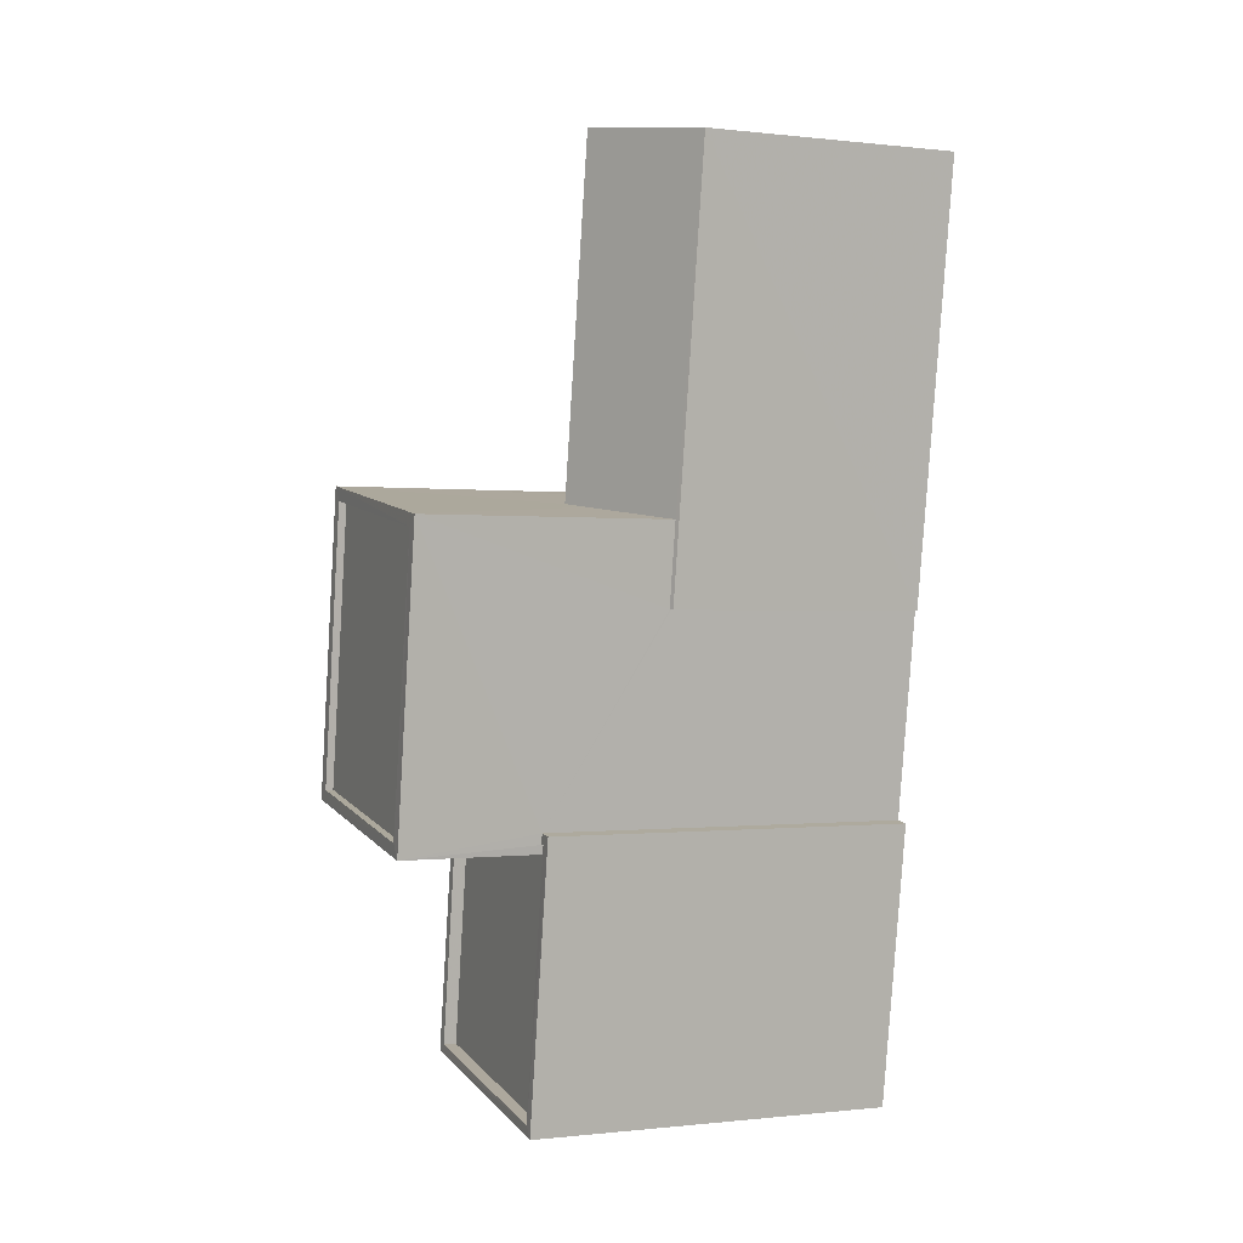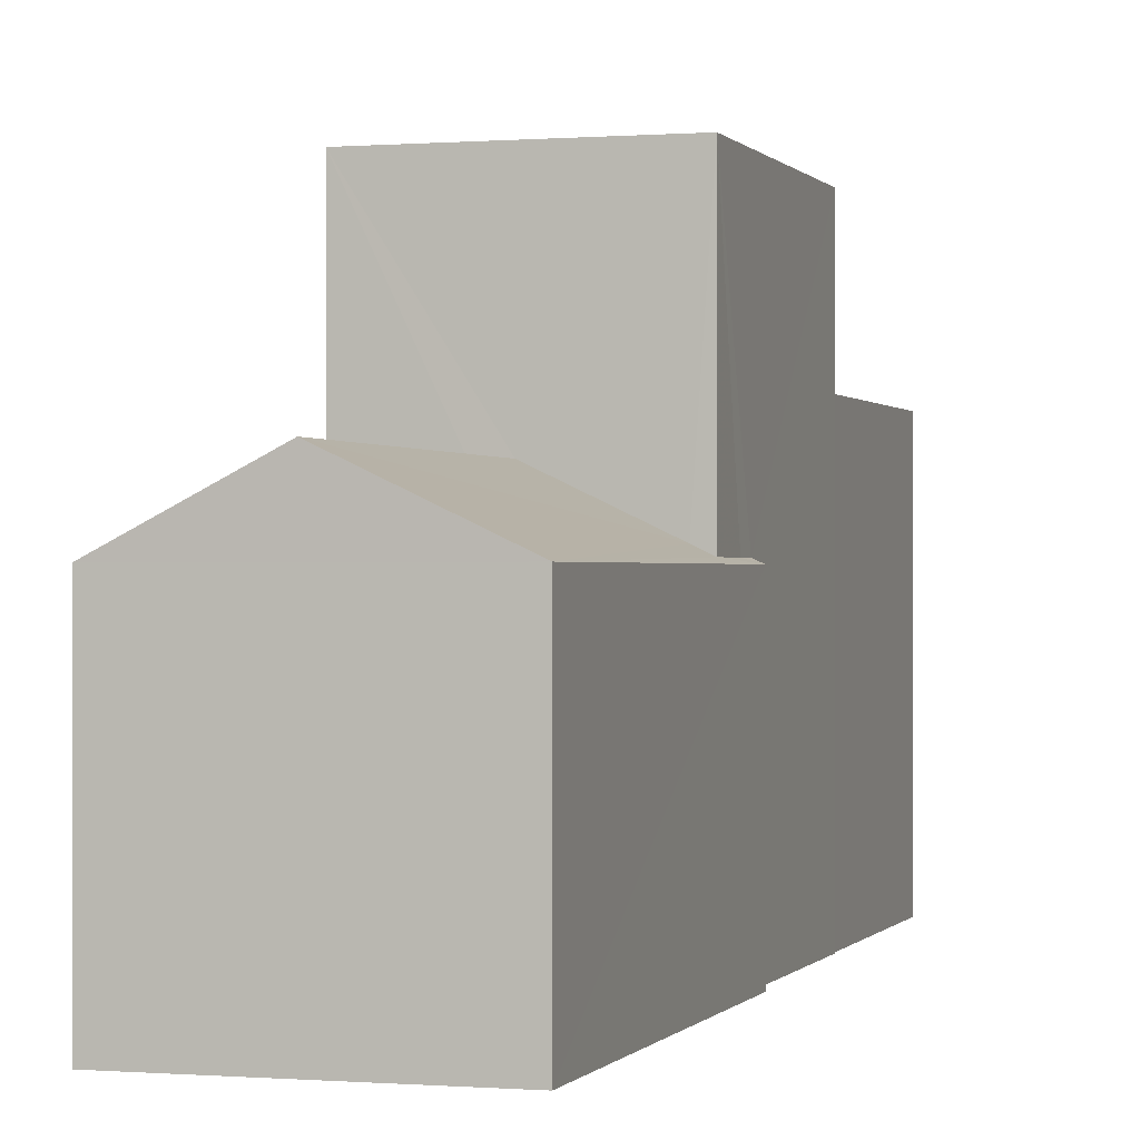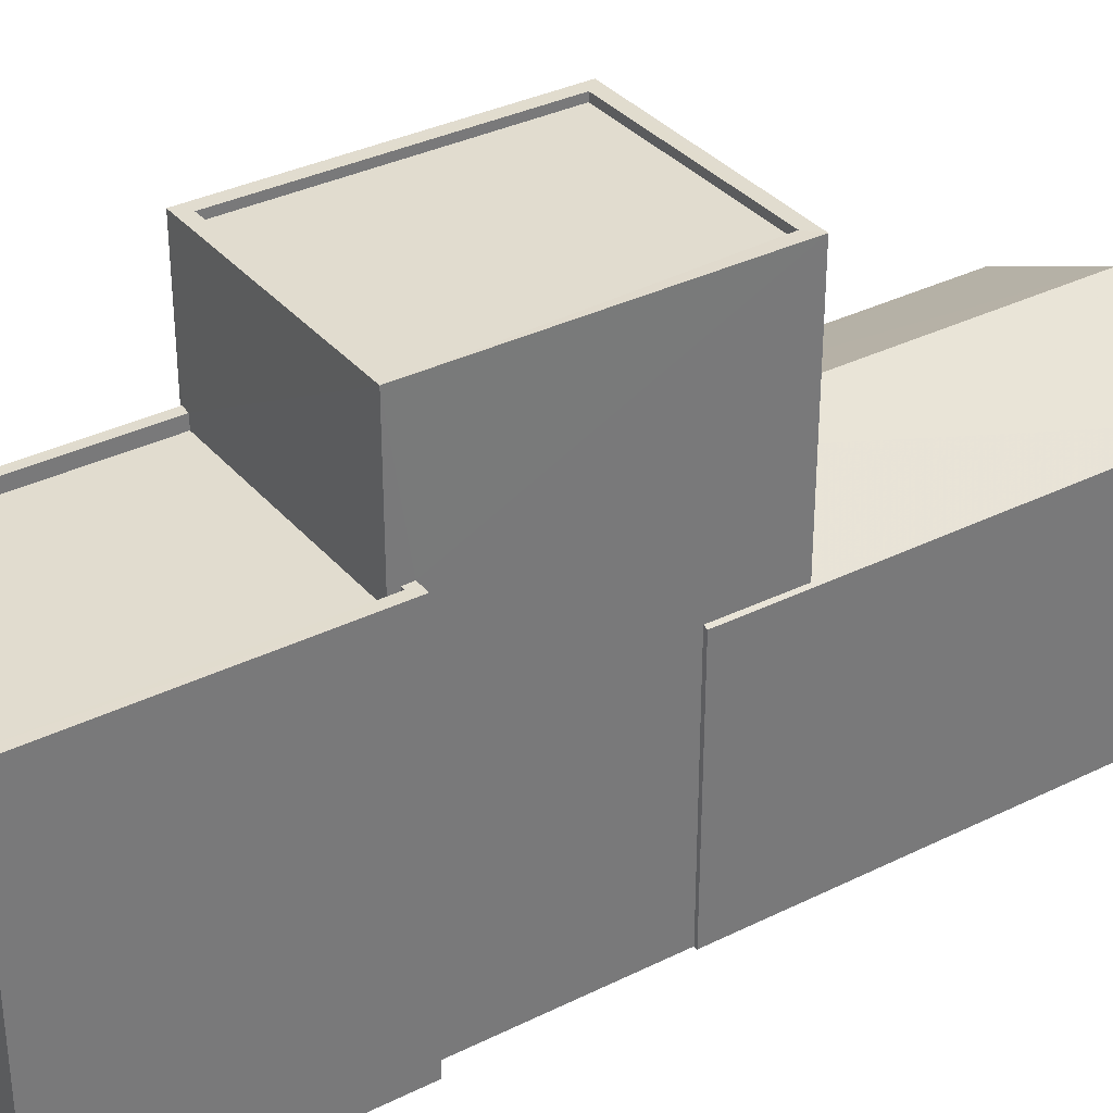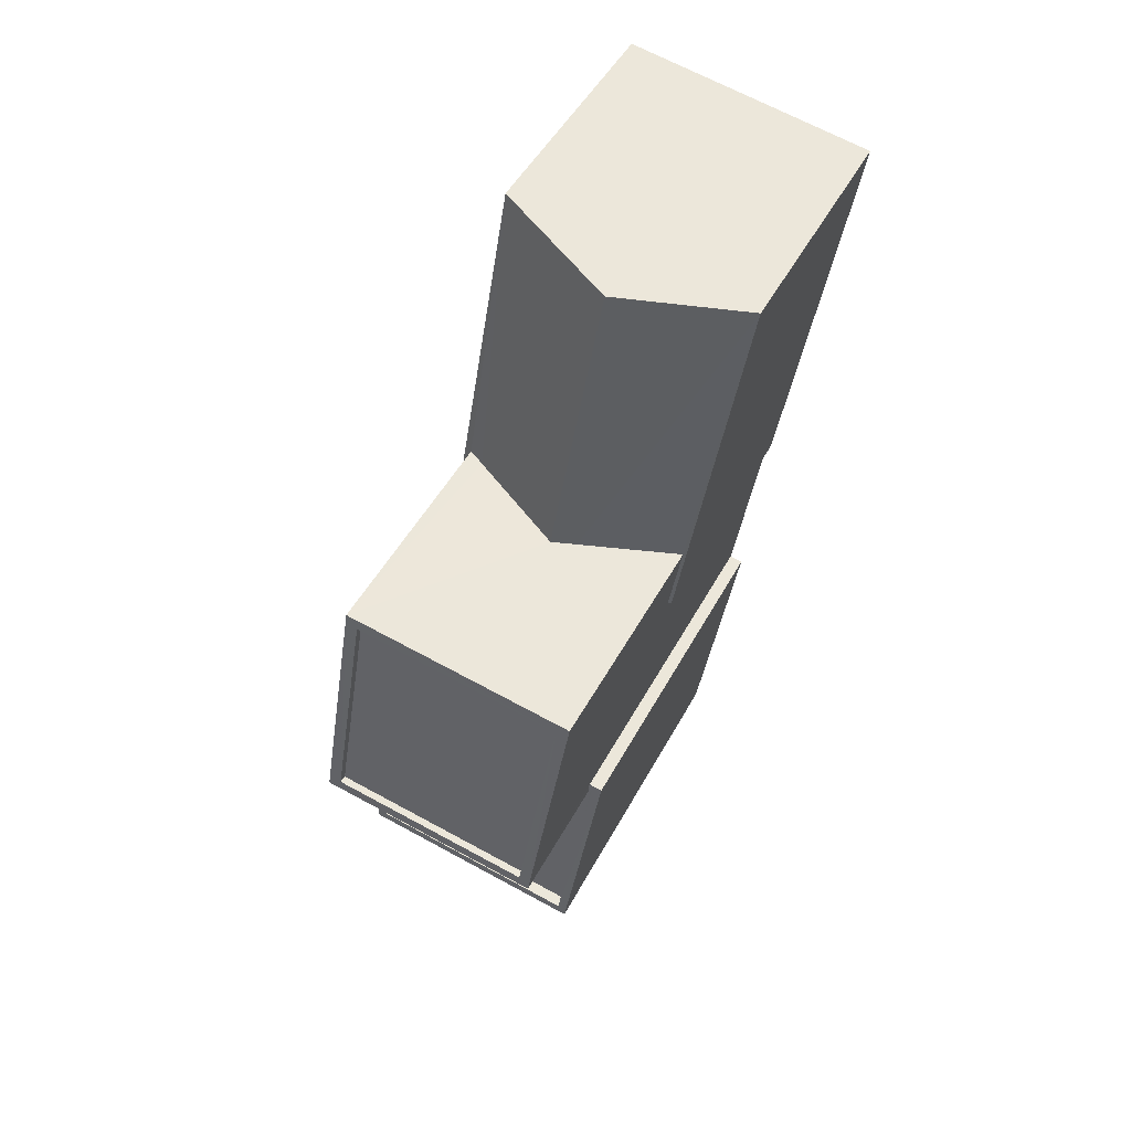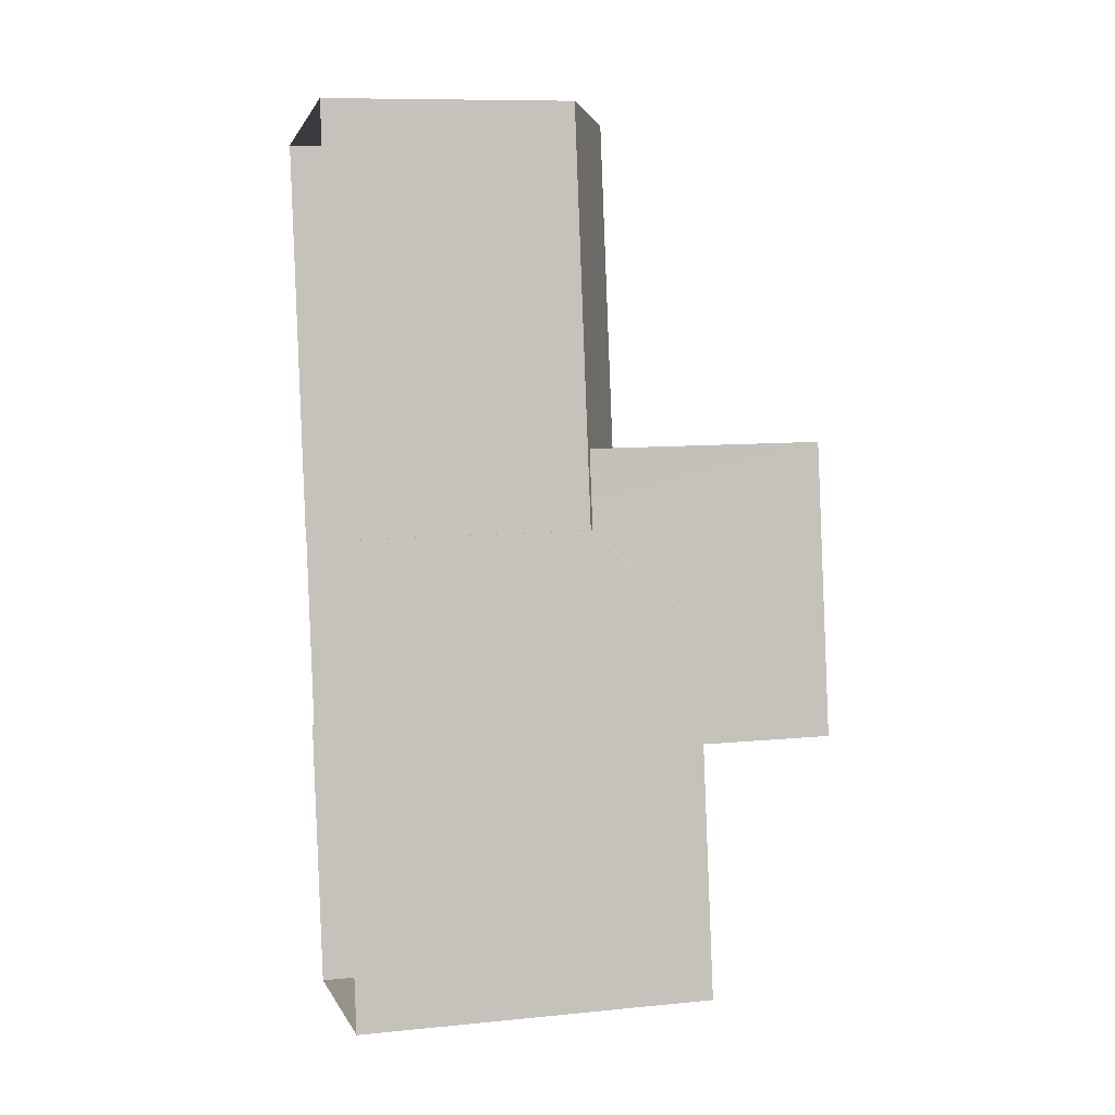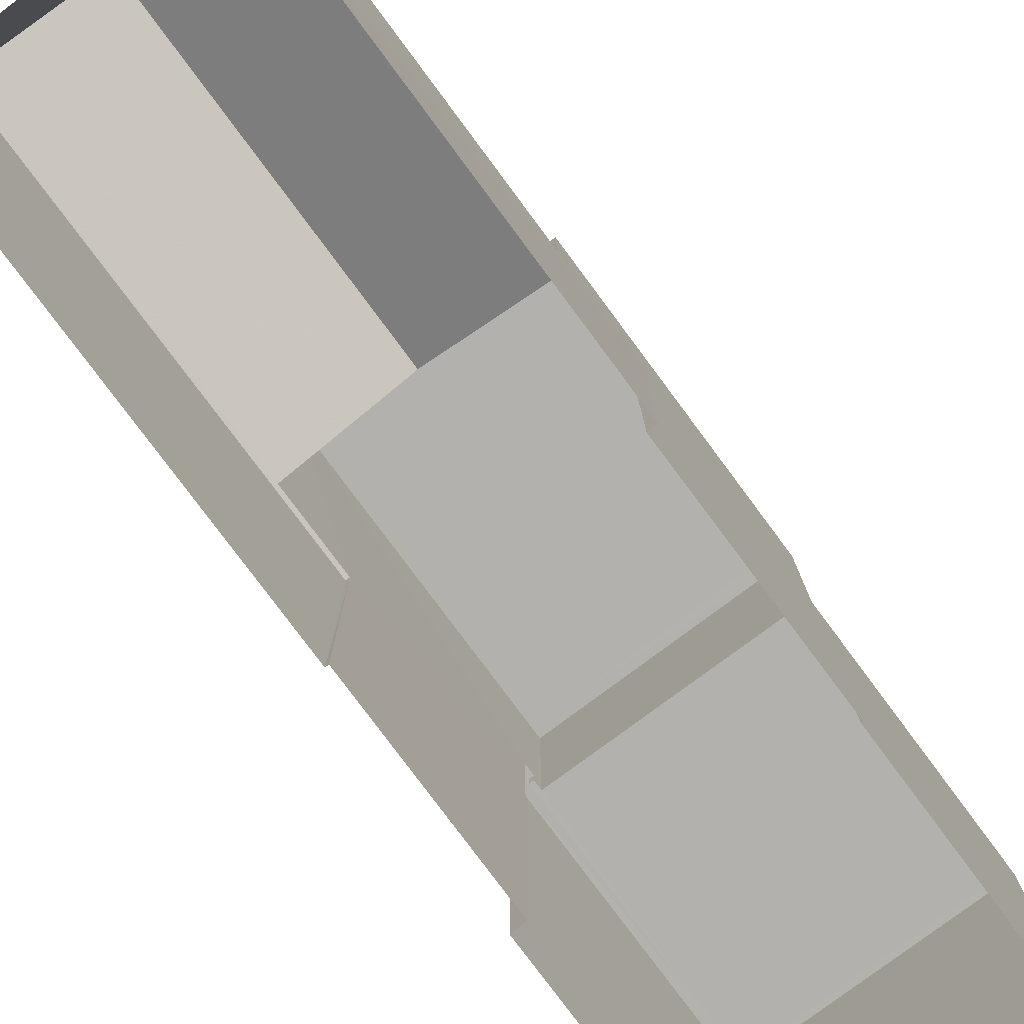
<metadata>
{"format":"obj","ext":"obj","renderer":"f3d","projection":"perspective","resolution":1024,"background":"white","views":[{"elev":-0.3,"azim":66.5,"up":"+Y"},{"elev":-0.1,"azim":-172.0,"up":"+Z"},{"elev":34.2,"azim":47.1,"up":"+Z"},{"elev":48.6,"azim":27.2,"up":"+Y"},{"elev":10.1,"azim":-104.1,"up":"+Y"},{"elev":-79.2,"azim":-152.4,"up":"+Z"}]}
</metadata>
<code>
v -8.904e+04 -9.93e+04 8.023
v -8.904e+04 -9.93e+04 8.024
v -8.904e+04 -9.93e+04 8.023
v -8.904e+04 -9.93e+04 8.024
v -8.904e+04 -9.93e+04 8.024
v -8.904e+04 -9.929e+04 8.023
v -8.904e+04 -9.929e+04 8.023
v -8.904e+04 -9.929e+04 8.023
v -8.904e+04 -9.929e+04 8.024
v -8.904e+04 -9.929e+04 8.023
v -8.904e+04 -9.929e+04 8.024
v -8.904e+04 -9.93e+04 8.024
v -8.904e+04 -9.93e+04 17.85
v -8.904e+04 -9.929e+04 17.85
v -8.904e+04 -9.93e+04 17.85
v -8.904e+04 -9.929e+04 17.85
v -8.904e+04 -9.93e+04 18
v -8.904e+04 -9.929e+04 18
v -8.904e+04 -9.93e+04 18
v -8.904e+04 -9.929e+04 18
v -8.904e+04 -9.93e+04 18
v -8.904e+04 -9.93e+04 18
v -8.904e+04 -9.929e+04 18
v -8.904e+04 -9.929e+04 18
v -8.904e+04 -9.929e+04 13.31
v -8.904e+04 -9.929e+04 14.3
v -8.904e+04 -9.929e+04 14.3
v -8.904e+04 -9.929e+04 13.08
v -8.904e+04 -9.929e+04 13.15
v -8.904e+04 -9.929e+04 13.08
v -8.904e+04 -9.929e+04 13.15
v -8.904e+04 -9.93e+04 15.32
v -8.904e+04 -9.93e+04 15.32
v -8.904e+04 -9.93e+04 15.32
v -8.904e+04 -9.93e+04 15.32
v -8.904e+04 -9.93e+04 15.32
v -8.904e+04 -9.93e+04 15.32
v -8.904e+04 -9.93e+04 15.32
v -8.904e+04 -9.93e+04 15.32
v -8.904e+04 -9.93e+04 15.32
v -8.904e+04 -9.93e+04 15.32
v -8.904e+04 -9.929e+04 13.15
v -8.904e+04 -9.929e+04 13.08
v -8.904e+04 -9.929e+04 13.11
v -8.904e+04 -9.929e+04 13.08
v -8.904e+04 -9.929e+04 13.11
v -8.904e+04 -9.929e+04 14.07
v -8.904e+04 -9.93e+04 15.07
v -8.904e+04 -9.93e+04 15.07
v -8.904e+04 -9.93e+04 15.07
v -8.904e+04 -9.93e+04 15.07
v -8.904e+04 -9.93e+04 15.07
v -8.904e+04 -9.93e+04 15.07
v -8.904e+04 -9.929e+04 13.08
v -8.904e+04 -9.929e+04 13.08
f 1 2 3
f 2 4 5
f 6 7 8
f 6 9 10
f 10 9 11
f 8 3 9
f 9 5 12
f 3 2 5
f 6 8 9
f 9 3 5
f 13 14 15
f 13 16 14
f 17 18 19
f 17 20 18
f 19 21 22
f 19 22 17
f 23 18 24
f 21 23 24
f 24 18 20
f 24 22 21
f 25 26 27
f 27 28 25
f 29 30 31
f 30 29 28
f 25 28 29
f 32 33 34
f 35 36 33
f 36 35 37
f 38 39 40
f 37 39 38
f 32 34 41
f 35 39 37
f 35 33 32
f 42 31 30
f 43 44 45
f 45 44 46
f 47 44 43
f 48 49 50
f 51 50 52
f 52 50 53
f 50 49 53
f 47 27 26
f 47 43 27
f 22 13 15
f 17 22 15
f 48 50 40
f 5 38 12
f 50 21 40
f 12 38 19
f 40 21 19
f 38 40 19
f 3 33 1
f 3 34 33
f 30 28 10
f 11 30 10
f 33 2 1
f 33 36 2
f 54 3 8
f 44 23 46
f 51 41 50
f 41 21 50
f 23 21 34
f 34 54 46
f 34 3 54
f 34 21 41
f 23 34 46
f 12 55 9
f 29 31 18
f 19 55 12
f 42 19 18
f 31 42 18
f 42 55 19
f 9 30 11
f 9 55 30
f 54 45 46
f 40 39 49
f 48 40 49
f 29 18 25
f 23 44 47
f 23 26 18
f 25 18 26
f 26 23 47
f 35 53 49
f 39 35 49
f 22 16 13
f 22 24 16
f 5 4 37
f 38 5 37
f 32 52 53
f 35 32 53
f 17 15 14
f 20 17 14
f 27 43 28
f 28 6 10
f 28 43 6
f 36 4 2
f 36 37 4
f 20 14 16
f 24 20 16
f 43 7 6
f 43 45 7
f 55 42 30
f 51 52 32
f 41 51 32
f 54 7 45
f 54 8 7

</code>
